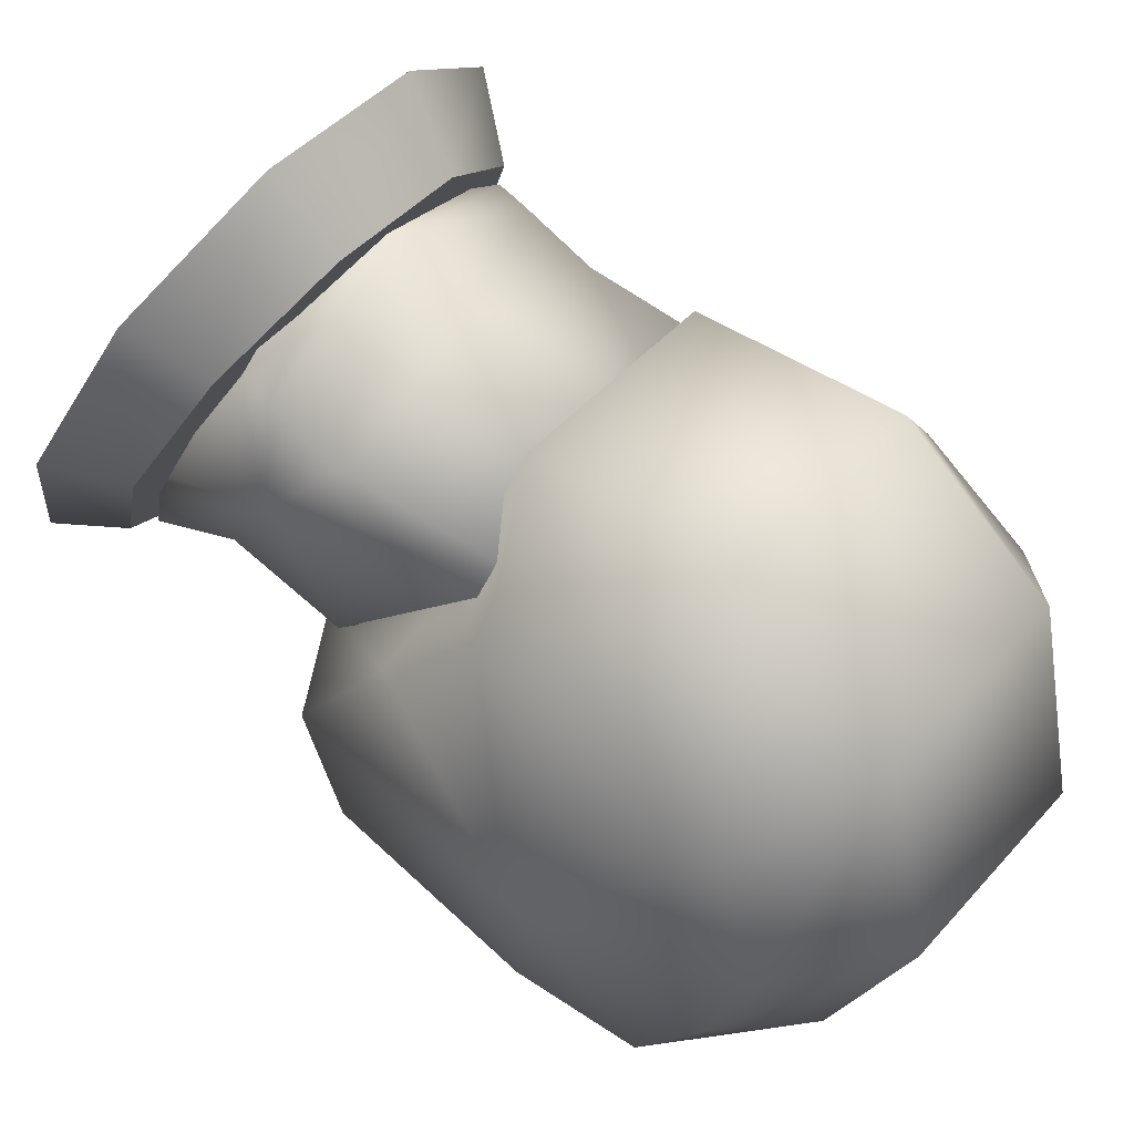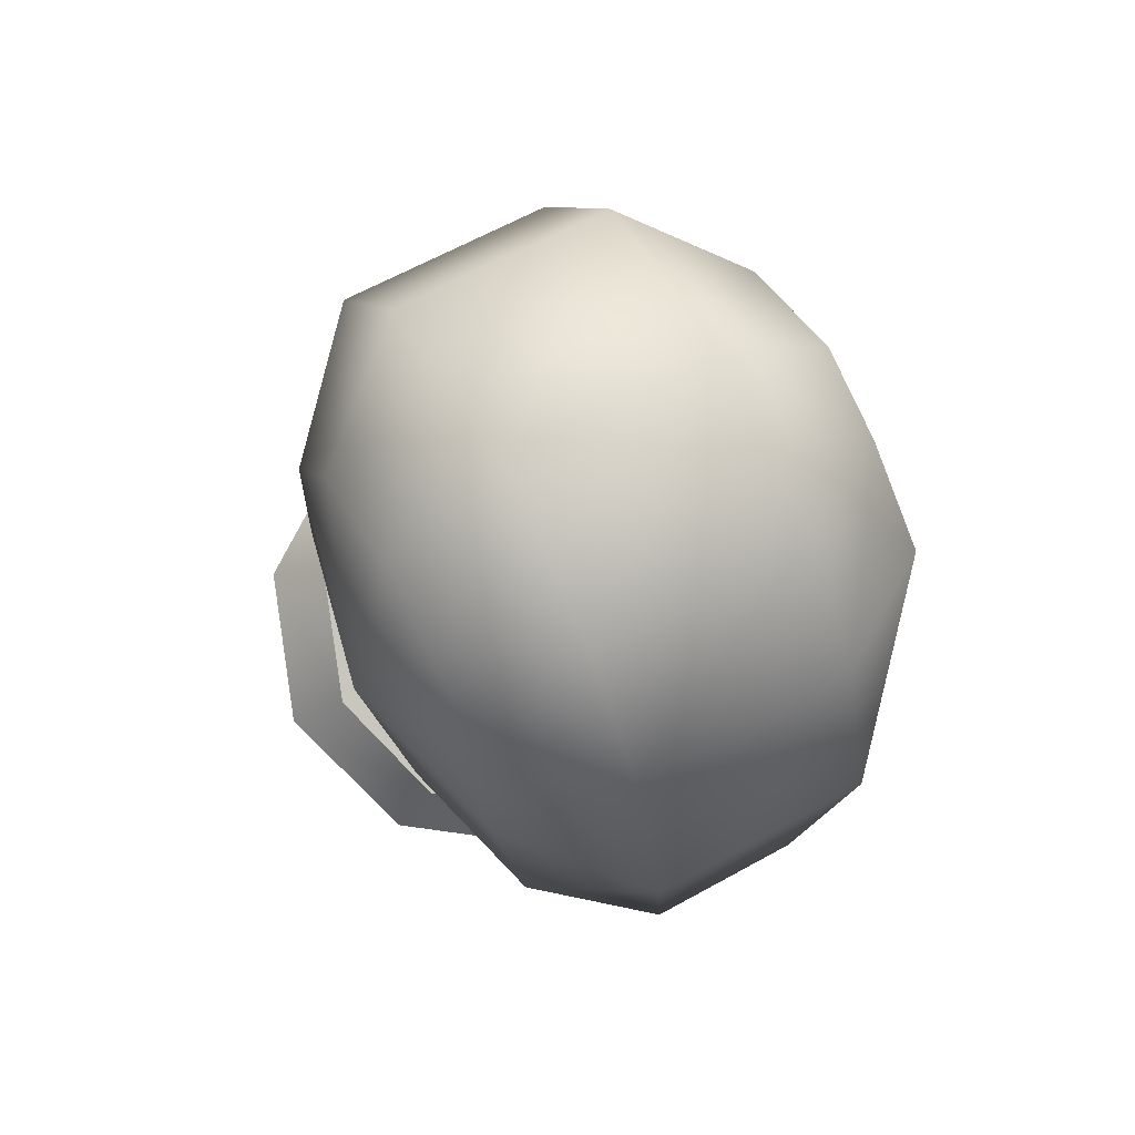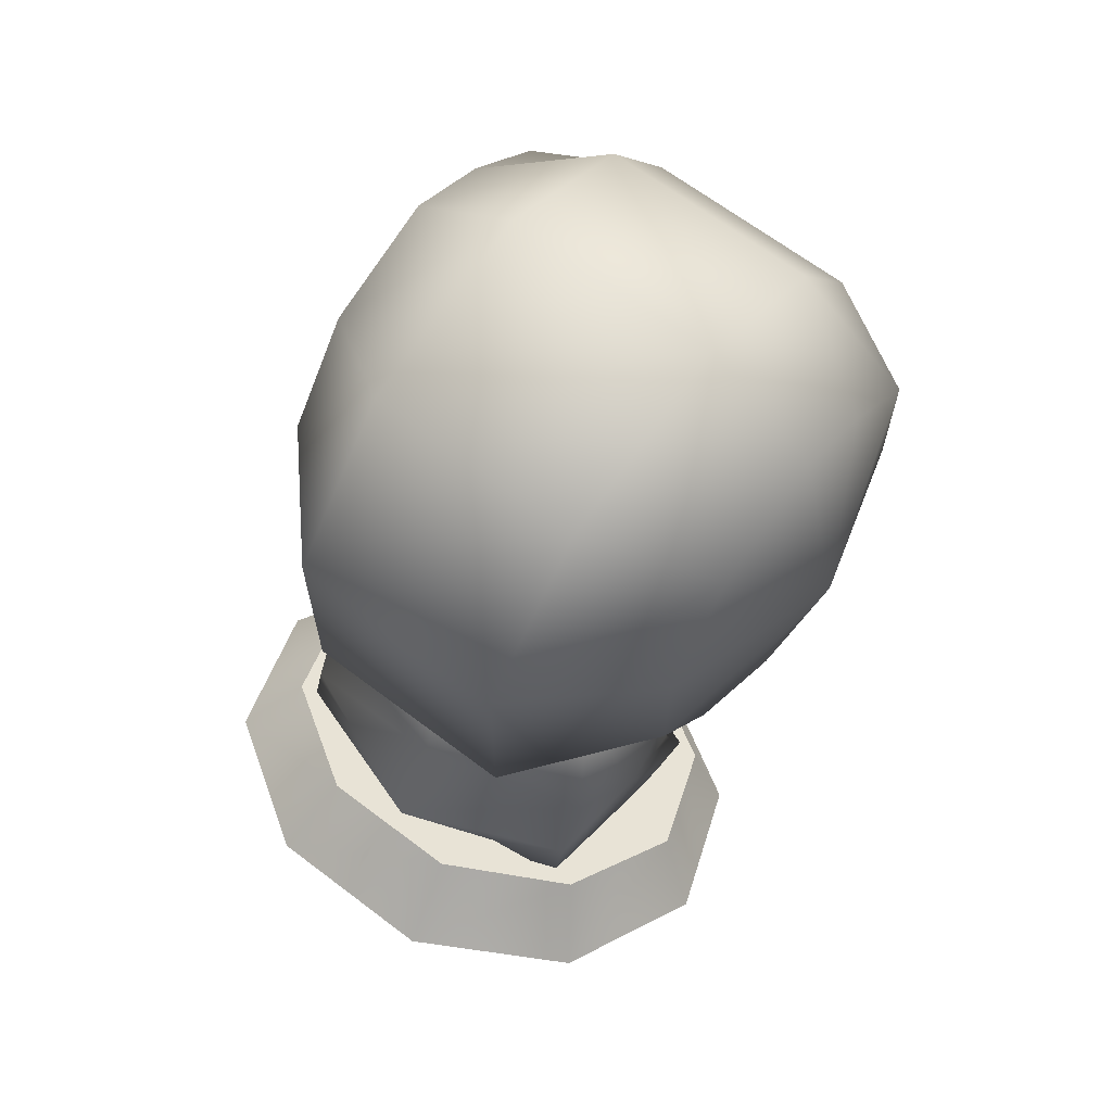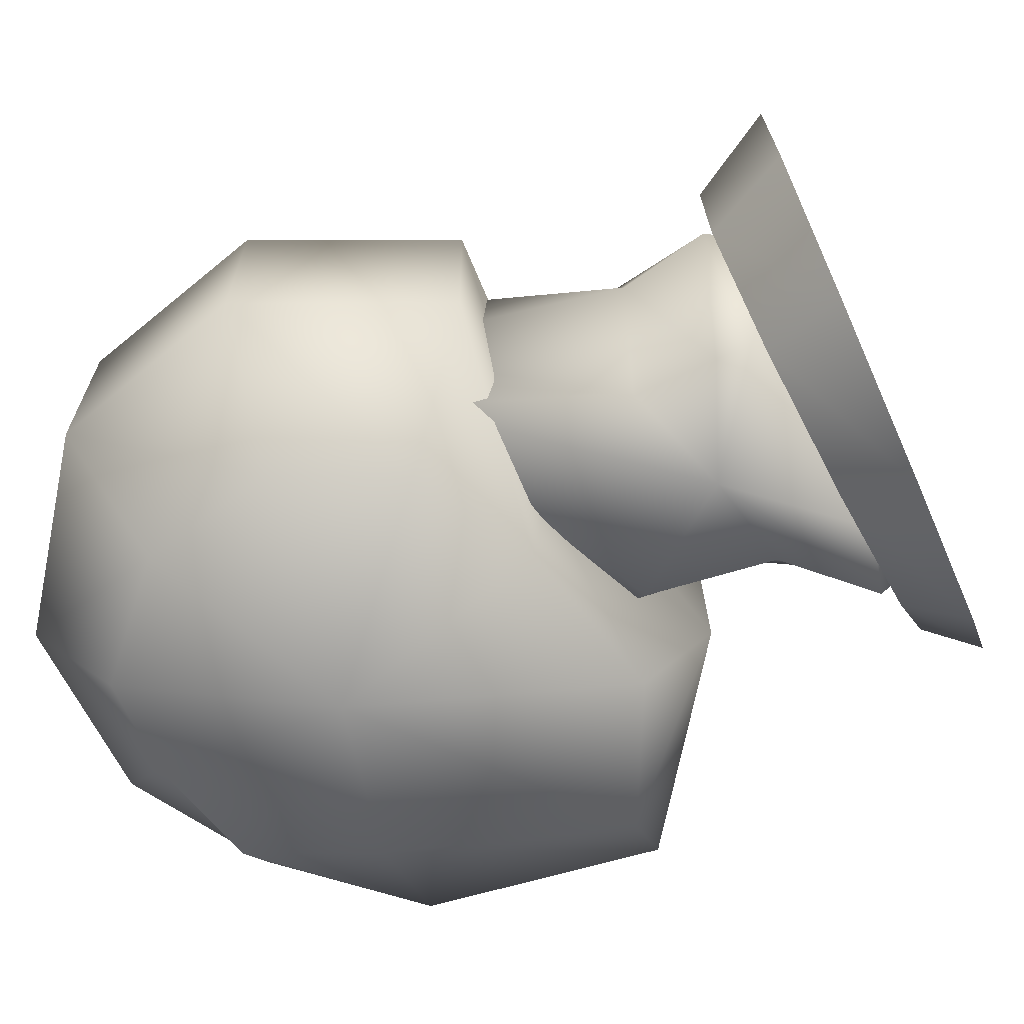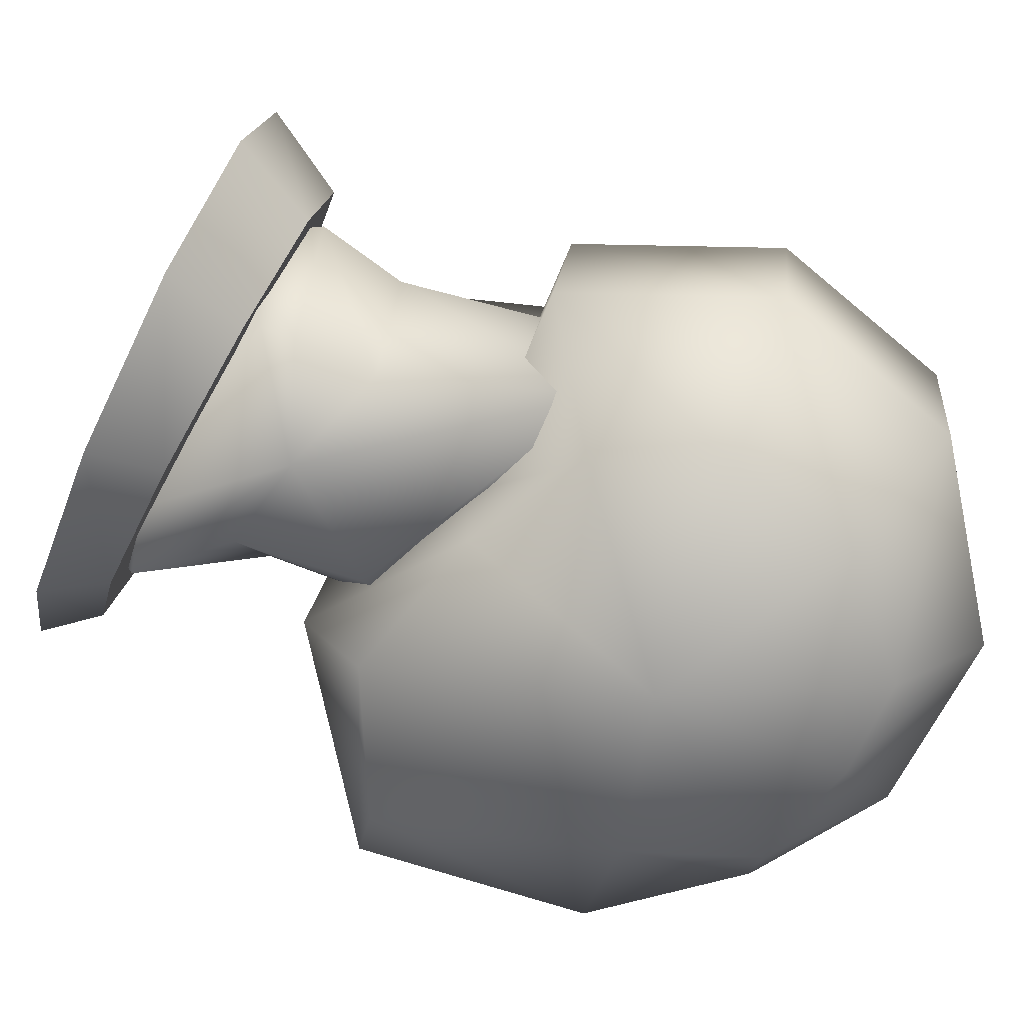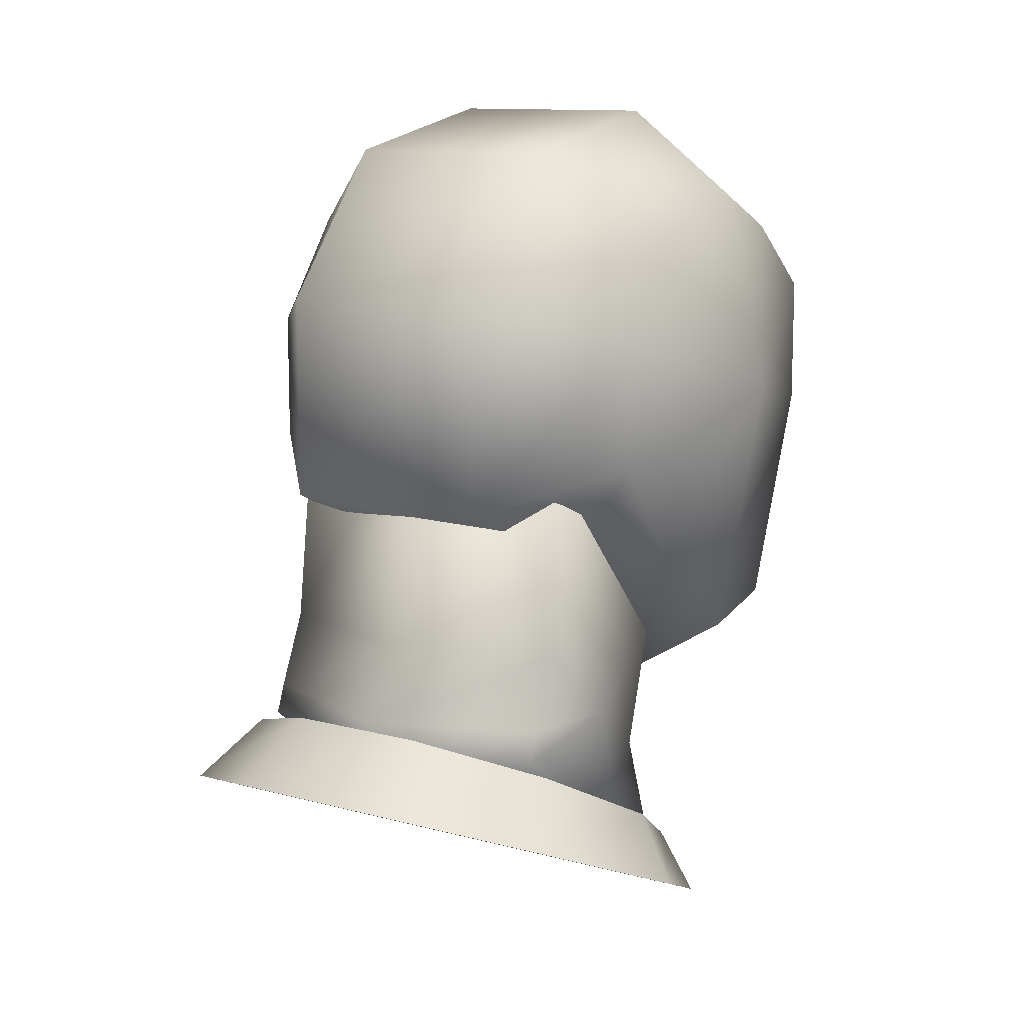
<metadata>
{"format":"obj","ext":"obj","renderer":"f3d","projection":"perspective","resolution":1024,"background":"white","views":[{"elev":44.7,"azim":128.3,"up":"+Z"},{"elev":63.3,"azim":150.7,"up":"+Y"},{"elev":66.1,"azim":37.3,"up":"+Y"},{"elev":20.8,"azim":-90.5,"up":"+Z"},{"elev":17.4,"azim":95.6,"up":"+Z"},{"elev":11.5,"azim":33.5,"up":"+Y"}]}
</metadata>
<code>
v  -0.3244 -0.0038 -0.0013
v  -0.266 0.2454 -0.0013
v  -0.266 0.1978 -0.102
v  -0.266 0.1122 -0.204
v  -0.266 -0.0419 -0.204
v  -0.2208 -0.3219 -0.196
v  -0.266 -0.3246 -0.0013
v  -0.266 -0.2054 0.1452
v  -0.266 -0.0808 0.2358
v  -0.266 0.0732 0.2358
v  -0.266 0.1978 0.1452
v  -0.131 0.2502 -0.1866
v  -0.131 0.3475 -0.0013
v  -0.131 0.0998 -0.2873
v  -0.131 -0.0895 -0.3468
v  -0.0915 -0.3557 -0.2953
v  -0.131 -0.4071 -0.0013
v  -0.131 -0.223 0.1554
v  -0.131 -0.1284 0.3823
v  -0.131 0.1208 0.3823
v  -0.131 0.2994 0.2358
v  0.1311 0.2502 -0.1866
v  0.1311 0.3475 -0.0013
v  0.1311 0.0998 -0.2873
v  0.1311 -0.0895 -0.3468
v  0.0916 -0.3557 -0.2953
v  0.1311 -0.4071 -0.0013
v  0.1311 -0.223 0.1554
v  0.1311 -0.1284 0.3823
v  0.1311 0.1208 0.3823
v  0.1311 0.2994 0.2358
v  0.2662 0.1978 -0.102
v  0.2662 0.2454 -0.0013
v  0.2662 0.1122 -0.204
v  0.2662 -0.0419 -0.204
v  0.221 -0.3219 -0.196
v  0.2662 -0.3246 -0.0013
v  0.2662 -0.2054 0.1452
v  0.2662 -0.0808 0.2358
v  0.2662 0.0732 0.2358
v  0.2662 0.1978 0.1452
v  0.3245 -0.0038 -0.0013
v  -0.2128 -0.402 0.206
v  -0.1887 -0.0737 0.2858
v  -0.1989 -0.328 0.0725
v  -0.1989 -0.4696 0.1139
v  -0.1989 -0.5841 0.0734
v  -0.1989 -0.571 0.15
v  -0.1989 -0.4333 0.3544
v  -0.1989 -0.3973 0.3409
v  -0.1989 -0.311 0.3034
v  0.0001 -0.2966 -0.029
v  0.0001 0.0087 0.2858
v  0.0001 -0.4696 0.0314
v  0.0001 -0.6423 0.0151
v  0.0001 -0.6308 0.15
v  0.0001 -0.4916 0.4127
v  0.0001 -0.3973 0.4233
v  0.0001 -0.3104 0.3617
v  0.1991 -0.328 0.0725
v  0.1888 -0.0737 0.2858
v  0.1991 -0.4696 0.1139
v  0.1991 -0.5841 0.0734
v  0.1991 -0.571 0.15
v  0.1991 -0.4333 0.3544
v  0.1991 -0.3973 0.3409
v  0.1991 -0.311 0.3034
v  0.213 -0.402 0.206
v  0.1051 -0.718 -0.0327
v  0.2746 -0.6702 0.0757
v  0.3394 -0.5929 0.2511
v  0.2746 -0.5155 0.4266
v  0.1051 -0.4677 0.535
v  -0.1044 -0.4677 0.535
v  -0.274 -0.5155 0.4266
v  -0.3387 -0.5929 0.2511
v  -0.274 -0.6702 0.0757
v  -0.1044 -0.718 -0.0327
v  0.2246 -0.6017 0.0708
v  0.2775 -0.5244 0.2142
v  0.086 -0.6495 -0.0178
v  -0.0853 -0.6495 -0.0178
v  -0.2239 -0.6017 0.0708
v  -0.2768 -0.5244 0.2142
v  -0.2239 -0.447 0.3576
v  -0.0853 -0.3993 0.4462
v  0.086 -0.3993 0.4462
v  0.2246 -0.447 0.3576
g Sphere001
f 1 2 3
f 1 3 4
f 1 4 5
f 1 5 6
f 1 6 7
f 1 7 8
f 1 8 9
f 1 9 10
f 1 10 11
f 1 11 2
f 12 3 2 13
f 14 4 3 12
f 15 5 4 14
f 16 6 5 15
f 17 7 6 16
f 18 8 7 17
f 19 9 8 18
f 20 10 9 19
f 21 11 10 20
f 13 2 11 21
f 22 12 13 23
f 24 14 12 22
f 25 15 14 24
f 26 16 15 25
f 27 17 16 26
f 28 18 17 27
f 29 19 18 28
f 30 20 19 29
f 31 21 20 30
f 23 13 21 31
f 32 22 23 33
f 34 24 22 32
f 35 25 24 34
f 36 26 25 35
f 37 27 26 36
f 38 28 27 37
f 39 29 28 38
f 40 30 29 39
f 41 31 30 40
f 33 23 31 41
f 42 32 33
f 42 34 32
f 42 35 34
f 42 36 35
f 42 37 36
f 42 38 37
f 42 39 38
f 42 40 39
f 42 41 40
f 42 33 41
f 43 44 45
f 43 45 46
f 43 46 47
f 43 47 48
f 43 48 49
f 43 49 50
f 43 50 51
f 43 51 44
f 52 45 44 53
f 54 46 45 52
f 55 47 46 54
f 56 48 47 55
f 57 49 48 56
f 58 50 49 57
f 59 51 50 58
f 53 44 51 59
f 60 52 53 61
f 62 54 52 60
f 63 55 54 62
f 64 56 55 63
f 65 57 56 64
f 66 58 57 65
f 67 59 58 66
f 61 53 59 67
f 68 60 61
f 68 62 60
f 68 63 62
f 68 64 63
f 68 65 64
f 68 66 65
f 68 67 66
f 68 61 67
f 69 70 71 72 73 74 75 76 77 78
f 71 70 79 80
f 70 69 81 79
f 69 78 82 81
f 78 77 83 82
f 77 76 84 83
f 76 75 85 84
f 75 74 86 85
f 74 73 87 86
f 73 72 88 87
f 72 71 80 88
f 85 86 87 88 80 79 81 82 83 84

</code>
